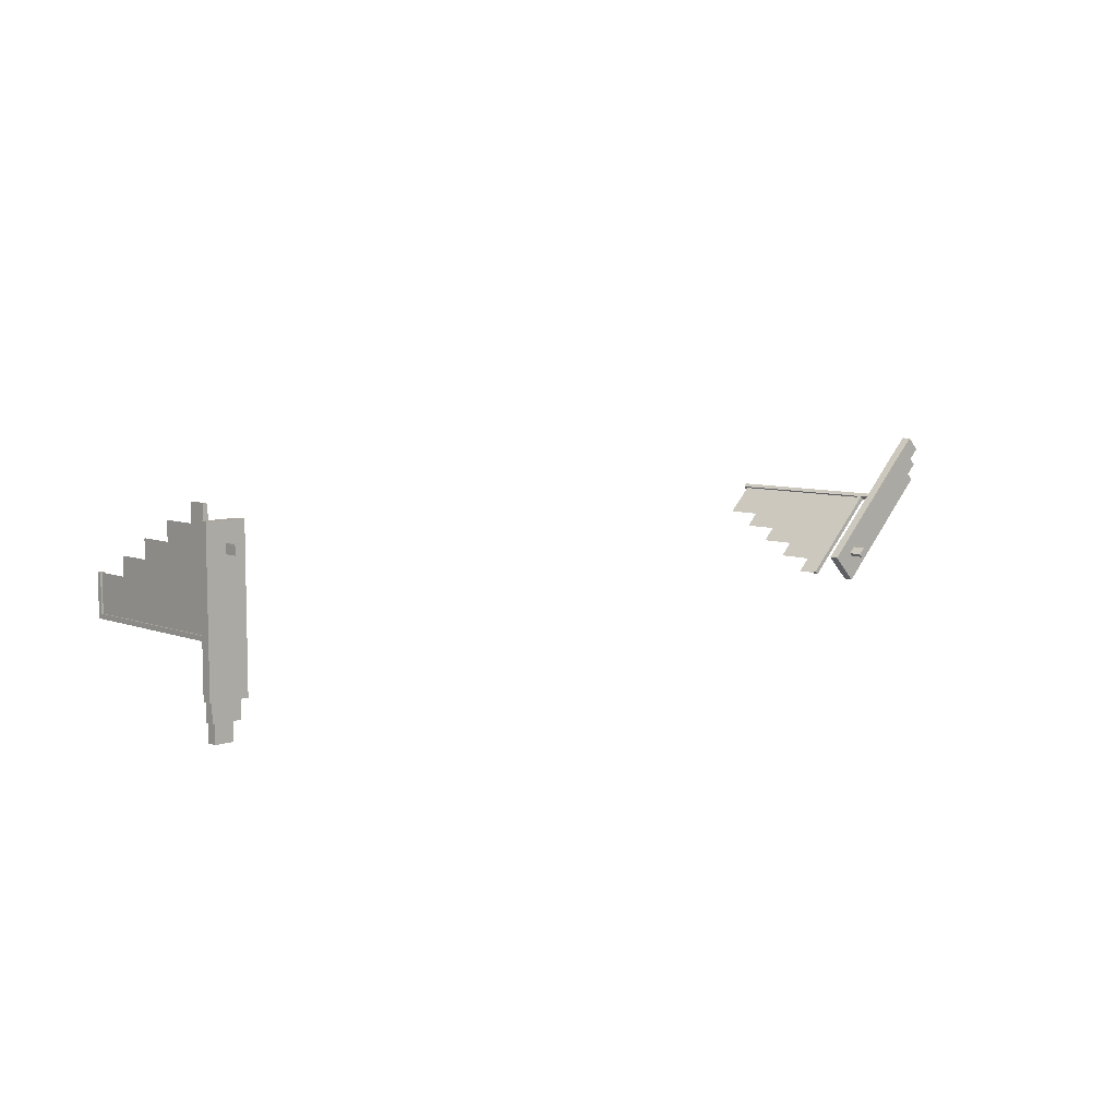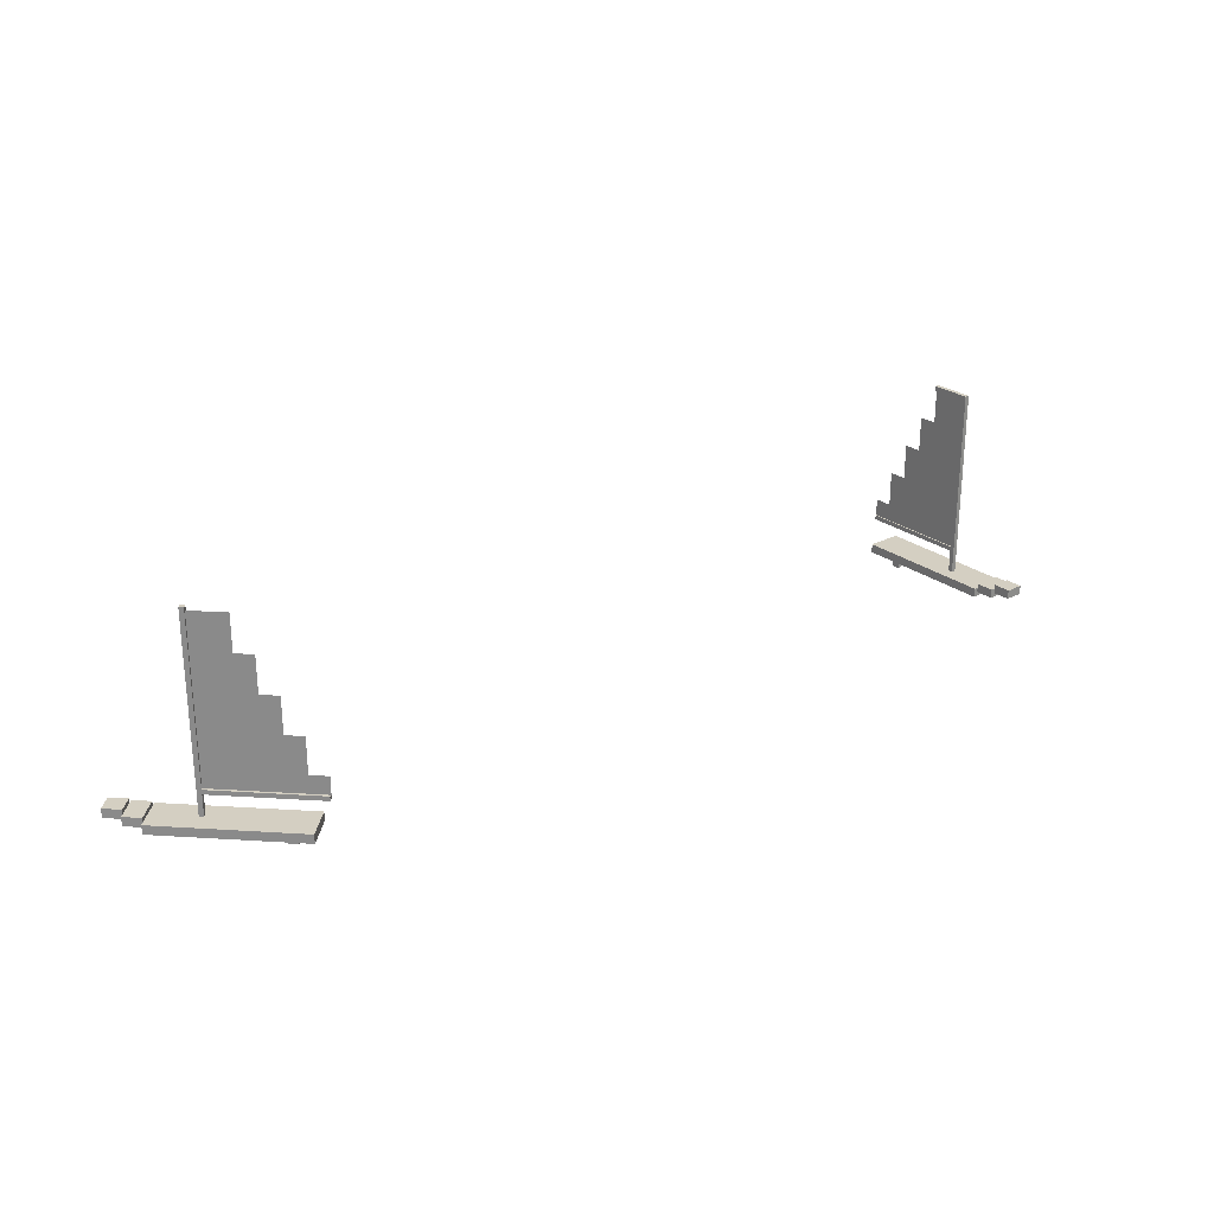
<metadata>
{"format":"obj","ext":"obj","renderer":"f3d","projection":"perspective","resolution":1024,"background":"white","views":[{"elev":7.2,"azim":136.9,"up":"+Y"},{"elev":25.6,"azim":-39.3,"up":"+Z"}]}
</metadata>
<code>
g WinSerf_Paradise003
v 0.005 0.02 0
v -0.005 -0.02 0
v 0.005 -0.02 0
v -0.005 0.02 0
v 0.005 0.02 0.0025
v -0.005 -0.02 0.0025
v -0.005 0.02 0.0025
v 0.005 -0.02 0.0025
v 0.005 -0.02 0.0025
v -0.005 -0.02 0
v -0.005 -0.02 0.0025
v 0.005 -0.02 0
v 0.005 0.02 0.0025
v 0.005 -0.02 0
v 0.005 -0.02 0.0025
v 0.005 0.02 0
v -0.005 0.02 0.0025
v 0.005 0.02 0
v 0.005 0.02 0.0025
v -0.005 0.02 0
v -0.005 -0.02 0.0025
v -0.005 0.02 0
v -0.005 0.02 0.0025
v -0.005 -0.02 0
v 0.00375 -0.02 0.001143
v -0.00375 -0.025 0.001143
v 0.00375 -0.025 0.001143
v -0.00375 -0.02 0.001143
v 0.00375 -0.02 0.003643
v -0.00375 -0.025 0.003643
v -0.00375 -0.02 0.003643
v 0.00375 -0.025 0.003643
v 0.00375 -0.025 0.003643
v -0.00375 -0.025 0.001143
v -0.00375 -0.025 0.003643
v 0.00375 -0.025 0.001143
v 0.00375 -0.02 0.003643
v 0.00375 -0.025 0.001143
v 0.00375 -0.025 0.003643
v 0.00375 -0.02 0.001143
v -0.00375 -0.02 0.003643
v 0.00375 -0.02 0.001143
v 0.00375 -0.02 0.003643
v -0.00375 -0.02 0.001143
v -0.00375 -0.025 0.003643
v -0.00375 -0.02 0.001143
v -0.00375 -0.02 0.003643
v -0.00375 -0.025 0.001143
v 0.0025 -0.025 0.0023
v -0.0025 -0.03 0.0023
v 0.0025 -0.03 0.0023
v -0.0025 -0.025 0.0023
v 0.0025 -0.025 0.0048
v -0.0025 -0.03 0.0048
v -0.0025 -0.025 0.0048
v 0.0025 -0.03 0.0048
v 0.0025 -0.03 0.0048
v -0.0025 -0.03 0.0023
v -0.0025 -0.03 0.0048
v 0.0025 -0.03 0.0023
v 0.0025 -0.025 0.0048
v 0.0025 -0.03 0.0023
v 0.0025 -0.03 0.0048
v 0.0025 -0.025 0.0023
v -0.0025 -0.025 0.0048
v 0.0025 -0.025 0.0023
v 0.0025 -0.025 0.0048
v -0.0025 -0.025 0.0023
v -0.0025 -0.03 0.0048
v -0.0025 -0.025 0.0023
v -0.0025 -0.025 0.0048
v -0.0025 -0.03 0.0023
v -1.093e-10 0.015 0.001399
v 1.093e-10 0.0125 -0.003601
v -1.093e-10 0.0125 0.001399
v 1.093e-10 0.015 -0.003601
v -0.00125 0.015 0.001399
v -0.00125 0.0125 -0.003601
v -0.00125 0.015 -0.003601
v -0.00125 0.0125 0.001399
v -0.00125 0.0125 0.001399
v 1.093e-10 0.0125 -0.003601
v -0.00125 0.0125 -0.003601
v -1.093e-10 0.0125 0.001399
v -0.00125 0.015 0.001399
v -1.093e-10 0.0125 0.001399
v -0.00125 0.0125 0.001399
v -1.093e-10 0.015 0.001399
v -0.00125 0.015 -0.003601
v -1.093e-10 0.015 0.001399
v -0.00125 0.015 0.001399
v 1.093e-10 0.015 -0.003601
v -0.00125 0.0125 -0.003601
v 1.093e-10 0.015 -0.003601
v -0.00125 0.015 -0.003601
v 1.093e-10 0.0125 -0.003601
v 0.0002005 0.02297 0.008517
v 0.0002005 -0.007032 0.009767
v 0.0002005 0.02297 0.009767
v 0.0002005 -0.007032 0.008517
v -0.00105 0.02297 0.008517
v -0.00105 -0.007032 0.009767
v -0.00105 -0.007032 0.008517
v -0.00105 0.02297 0.009767
v -0.00105 0.02297 0.009767
v 0.0002005 -0.007032 0.009767
v -0.00105 -0.007032 0.009767
v 0.0002005 0.02297 0.009767
v -0.00105 0.02297 0.008517
v 0.0002005 0.02297 0.009767
v -0.00105 0.02297 0.009767
v 0.0002005 0.02297 0.008517
v -0.00105 -0.007032 0.008517
v 0.0002005 0.02297 0.008517
v -0.00105 0.02297 0.008517
v 0.0002005 -0.007032 0.008517
v -0.00105 -0.007032 0.009767
v 0.0002005 -0.007032 0.008517
v -0.00105 -0.007032 0.008517
v 0.0002005 -0.007032 0.009767
v -0.0006836 -0.006914 0.05454
v -0.0006836 -0.006914 0.009543
v -0.0006836 0.003086 0.05454
v -0.0006836 0.003086 0.04454
v -0.0006836 0.008086 0.04454
v -0.0006836 0.008086 0.03454
v -0.0006836 0.01309 0.03454
v -0.0006836 0.01309 0.02454
v -0.0006836 0.01809 0.02454
v -0.0006836 0.01809 0.01454
v -0.0006836 0.02309 0.009543
v -0.0006836 0.02309 0.01454
v 2.527e-08 0.003213 0.05432
v 2.356e-08 -0.006787 0.05557
v 2.518e-08 0.003213 0.05557
v 2.365e-08 -0.006787 0.05432
v -0.00125 0.003213 0.05432
v -0.00125 -0.006787 0.05557
v -0.00125 -0.006787 0.05432
v -0.00125 0.003213 0.05557
v -0.00125 0.003213 0.05557
v 2.356e-08 -0.006787 0.05557
v -0.00125 -0.006787 0.05557
v 2.518e-08 0.003213 0.05557
v -0.00125 0.003213 0.05432
v 2.518e-08 0.003213 0.05557
v -0.00125 0.003213 0.05557
v 2.527e-08 0.003213 0.05432
v -0.00125 -0.006787 0.05432
v 2.527e-08 0.003213 0.05432
v -0.00125 0.003213 0.05432
v 2.365e-08 -0.006787 0.05432
v -0.00125 -0.006787 0.05557
v 2.365e-08 -0.006787 0.05432
v -0.00125 -0.006787 0.05432
v 2.356e-08 -0.006787 0.05557
v -1.097e-09 -0.006787 0.05557
v 1.093e-09 -0.008037 0.002414
v -1.097e-09 -0.008037 0.05557
v 1.093e-09 -0.006787 0.002414
v -0.00125 -0.006787 0.05557
v -0.00125 -0.008037 0.002414
v -0.00125 -0.006787 0.002414
v -0.00125 -0.008037 0.05557
v -0.00125 -0.008037 0.05557
v 1.093e-09 -0.008037 0.002414
v -0.00125 -0.008037 0.002414
v -1.097e-09 -0.008037 0.05557
v -0.00125 -0.006787 0.05557
v -1.097e-09 -0.008037 0.05557
v -0.00125 -0.008037 0.05557
v -1.097e-09 -0.006787 0.05557
v -0.00125 -0.006787 0.002414
v -1.097e-09 -0.006787 0.05557
v -0.00125 -0.006787 0.05557
v 1.093e-09 -0.006787 0.002414
v -0.00125 -0.008037 0.002414
v 1.093e-09 -0.006787 0.002414
v -0.00125 -0.006787 0.002414
v 1.093e-09 -0.008037 0.002414
v -0.0004471 -0.006914 0.05454
v -0.0004471 0.003086 0.05454
v -0.0004471 -0.006914 0.009543
v -0.0004471 0.003086 0.04454
v -0.0004471 0.008086 0.04454
v -0.0004471 0.008086 0.03454
v -0.0004471 0.01309 0.03454
v -0.0004471 0.01309 0.02454
v -0.0004471 0.01809 0.02454
v -0.0004471 0.01809 0.01454
v -0.0004471 0.02309 0.009543
v -0.0004471 0.02309 0.01454
v -0.2189 -0.0136 0
v -0.2401 0.02176 0
v -0.2472 0.01468 0
v -0.2118 -0.006529 0
v -0.2189 -0.0136 0.0025
v -0.2401 0.02176 0.0025
v -0.2118 -0.006529 0.0025
v -0.2472 0.01468 0.0025
v -0.2472 0.01468 0.0025
v -0.2401 0.02176 0
v -0.2401 0.02176 0.0025
v -0.2472 0.01468 0
v -0.2189 -0.0136 0.0025
v -0.2472 0.01468 0
v -0.2472 0.01468 0.0025
v -0.2189 -0.0136 0
v -0.2118 -0.006529 0.0025
v -0.2189 -0.0136 0
v -0.2189 -0.0136 0.0025
v -0.2118 -0.006529 0
v -0.2401 0.02176 0.0025
v -0.2118 -0.006529 0
v -0.2118 -0.006529 0.0025
v -0.2401 0.02176 0
v -0.2463 0.01557 0.001143
v -0.2445 0.02441 0.001143
v -0.2498 0.0191 0.001143
v -0.241 0.02087 0.001143
v -0.2463 0.01557 0.003643
v -0.2445 0.02441 0.003643
v -0.241 0.02087 0.003643
v -0.2498 0.0191 0.003643
v -0.2498 0.0191 0.003643
v -0.2445 0.02441 0.001143
v -0.2445 0.02441 0.003643
v -0.2498 0.0191 0.001143
v -0.2463 0.01557 0.003643
v -0.2498 0.0191 0.001143
v -0.2498 0.0191 0.003643
v -0.2463 0.01557 0.001143
v -0.241 0.02087 0.003643
v -0.2463 0.01557 0.001143
v -0.2463 0.01557 0.003643
v -0.241 0.02087 0.001143
v -0.2445 0.02441 0.003643
v -0.241 0.02087 0.001143
v -0.241 0.02087 0.003643
v -0.2445 0.02441 0.001143
v -0.2489 0.01999 0.0023
v -0.2489 0.02706 0.0023
v -0.2525 0.02352 0.0023
v -0.2454 0.02352 0.0023
v -0.2489 0.01999 0.0048
v -0.2489 0.02706 0.0048
v -0.2454 0.02352 0.0048
v -0.2525 0.02352 0.0048
v -0.2525 0.02352 0.0048
v -0.2489 0.02706 0.0023
v -0.2489 0.02706 0.0048
v -0.2525 0.02352 0.0023
v -0.2489 0.01999 0.0048
v -0.2525 0.02352 0.0023
v -0.2525 0.02352 0.0048
v -0.2489 0.01999 0.0023
v -0.2454 0.02352 0.0048
v -0.2489 0.01999 0.0023
v -0.2489 0.01999 0.0048
v -0.2454 0.02352 0.0023
v -0.2489 0.02706 0.0048
v -0.2454 0.02352 0.0023
v -0.2454 0.02352 0.0048
v -0.2489 0.02706 0.0023
v -0.2189 -0.006531 0.001399
v -0.2207 -0.004763 -0.003601
v -0.2207 -0.004763 0.001399
v -0.2189 -0.006531 -0.003601
v -0.218 -0.005647 0.001399
v -0.2198 -0.003879 -0.003601
v -0.218 -0.005647 -0.003601
v -0.2198 -0.003879 0.001399
v -0.2198 -0.003879 0.001399
v -0.2207 -0.004763 -0.003601
v -0.2198 -0.003879 -0.003601
v -0.2207 -0.004763 0.001399
v -0.218 -0.005647 0.001399
v -0.2207 -0.004763 0.001399
v -0.2198 -0.003879 0.001399
v -0.2189 -0.006531 0.001399
v -0.218 -0.005647 -0.003601
v -0.2189 -0.006531 0.001399
v -0.218 -0.005647 0.001399
v -0.2189 -0.006531 -0.003601
v -0.2198 -0.003879 -0.003601
v -0.2189 -0.006531 -0.003601
v -0.218 -0.005647 -0.003601
v -0.2207 -0.004763 -0.003601
v -0.2134 -0.0123 0.008517
v -0.2346 0.008909 0.009767
v -0.2134 -0.0123 0.009767
v -0.2346 0.008909 0.008517
v -0.2125 -0.01142 0.008517
v -0.2337 0.009793 0.009767
v -0.2337 0.009793 0.008517
v -0.2125 -0.01142 0.009767
v -0.2125 -0.01142 0.009767
v -0.2346 0.008909 0.009767
v -0.2337 0.009793 0.009767
v -0.2134 -0.0123 0.009767
v -0.2125 -0.01142 0.008517
v -0.2134 -0.0123 0.009767
v -0.2125 -0.01142 0.009767
v -0.2134 -0.0123 0.008517
v -0.2337 0.009793 0.008517
v -0.2134 -0.0123 0.008517
v -0.2125 -0.01142 0.008517
v -0.2346 0.008909 0.008517
v -0.2337 0.009793 0.009767
v -0.2346 0.008909 0.008517
v -0.2337 0.009793 0.008517
v -0.2346 0.008909 0.009767
v -0.2339 0.00945 0.05454
v -0.2339 0.00945 0.009543
v -0.2268 0.002379 0.05454
v -0.2268 0.002379 0.04454
v -0.2233 -0.001156 0.04454
v -0.2233 -0.001156 0.03454
v -0.2198 -0.004692 0.03454
v -0.2198 -0.004692 0.02454
v -0.2162 -0.008227 0.02454
v -0.2162 -0.008227 0.01454
v -0.2127 -0.01176 0.009543
v -0.2127 -0.01176 0.01454
v -0.2343 0.008877 0.05557
v -0.2352 0.009761 0.002414
v -0.2352 0.009761 0.05557
v -0.2343 0.008877 0.002414
v -0.2334 0.009761 0.05557
v -0.2343 0.01064 0.002414
v -0.2334 0.009761 0.002414
v -0.2343 0.01064 0.05557
v -0.2343 0.01064 0.05557
v -0.2352 0.009761 0.002414
v -0.2343 0.01064 0.002414
v -0.2352 0.009761 0.05557
v -0.2334 0.009761 0.05557
v -0.2352 0.009761 0.05557
v -0.2343 0.01064 0.05557
v -0.2343 0.008877 0.05557
v -0.2334 0.009761 0.002414
v -0.2343 0.008877 0.05557
v -0.2334 0.009761 0.05557
v -0.2343 0.008877 0.002414
v -0.2343 0.01064 0.002414
v -0.2343 0.008877 0.002414
v -0.2334 0.009761 0.002414
v -0.2352 0.009761 0.002414
v -0.2341 0.009283 0.05454
v -0.227 0.002212 0.05454
v -0.2341 0.009283 0.009543
v -0.227 0.002212 0.04454
v -0.2235 -0.001323 0.04454
v -0.2235 -0.001323 0.03454
v -0.2199 -0.004859 0.03454
v -0.2199 -0.004859 0.02454
v -0.2164 -0.008395 0.02454
v -0.2164 -0.008395 0.01454
v -0.2129 -0.01193 0.009543
v -0.2129 -0.01193 0.01454
g WinSerf_Paradise003_0
f 3 2 1
f 4 1 2
f 7 6 5
f 8 5 6
f 11 10 9
f 12 9 10
f 15 14 13
f 16 13 14
f 19 18 17
f 20 17 18
f 23 22 21
f 24 21 22
f 27 26 25
f 28 25 26
f 31 30 29
f 32 29 30
f 35 34 33
f 36 33 34
f 39 38 37
f 40 37 38
f 43 42 41
f 44 41 42
f 47 46 45
f 48 45 46
f 51 50 49
f 52 49 50
f 55 54 53
f 56 53 54
f 59 58 57
f 60 57 58
f 63 62 61
f 64 61 62
f 67 66 65
f 68 65 66
f 71 70 69
f 72 69 70
f 75 74 73
f 76 73 74
f 79 78 77
f 80 77 78
f 83 82 81
f 84 81 82
f 87 86 85
f 88 85 86
f 91 90 89
f 92 89 90
f 95 94 93
f 96 93 94
f 99 98 97
f 100 97 98
f 103 102 101
f 104 101 102
f 107 106 105
f 108 105 106
f 111 110 109
f 112 109 110
f 115 114 113
f 116 113 114
f 119 118 117
f 120 117 118
f 123 122 121
f 124 122 123
f 125 122 124
f 126 122 125
f 127 122 126
f 128 122 127
f 129 122 128
f 130 122 129
f 131 122 130
f 132 131 130
f 135 134 133
f 136 133 134
f 139 138 137
f 140 137 138
f 143 142 141
f 144 141 142
f 147 146 145
f 148 145 146
f 151 150 149
f 152 149 150
f 155 154 153
f 156 153 154
f 159 158 157
f 160 157 158
f 163 162 161
f 164 161 162
f 167 166 165
f 168 165 166
f 171 170 169
f 172 169 170
f 175 174 173
f 176 173 174
f 179 178 177
f 180 177 178
f 183 182 181
f 183 184 182
f 183 185 184
f 183 186 185
f 183 187 186
f 183 188 187
f 183 189 188
f 183 190 189
f 183 191 190
f 191 192 190
f 195 194 193
f 196 193 194
f 199 198 197
f 200 197 198
f 203 202 201
f 204 201 202
f 207 206 205
f 208 205 206
f 211 210 209
f 212 209 210
f 215 214 213
f 216 213 214
f 219 218 217
f 220 217 218
f 223 222 221
f 224 221 222
f 227 226 225
f 228 225 226
f 231 230 229
f 232 229 230
f 235 234 233
f 236 233 234
f 239 238 237
f 240 237 238
f 243 242 241
f 244 241 242
f 247 246 245
f 248 245 246
f 251 250 249
f 252 249 250
f 255 254 253
f 256 253 254
f 259 258 257
f 260 257 258
f 263 262 261
f 264 261 262
f 267 266 265
f 268 265 266
f 271 270 269
f 272 269 270
f 275 274 273
f 276 273 274
f 279 278 277
f 280 277 278
f 283 282 281
f 284 281 282
f 287 286 285
f 288 285 286
f 291 290 289
f 292 289 290
f 295 294 293
f 296 293 294
f 299 298 297
f 300 297 298
f 303 302 301
f 304 301 302
f 307 306 305
f 308 305 306
f 311 310 309
f 312 309 310
f 315 314 313
f 316 314 315
f 317 314 316
f 318 314 317
f 319 314 318
f 320 314 319
f 321 314 320
f 322 314 321
f 323 314 322
f 324 323 322
f 327 326 325
f 328 325 326
f 331 330 329
f 332 329 330
f 335 334 333
f 336 333 334
f 339 338 337
f 340 337 338
f 343 342 341
f 344 341 342
f 347 346 345
f 348 345 346
f 351 350 349
f 351 352 350
f 351 353 352
f 351 354 353
f 351 355 354
f 351 356 355
f 351 357 356
f 351 358 357
f 351 359 358
f 359 360 358

</code>
